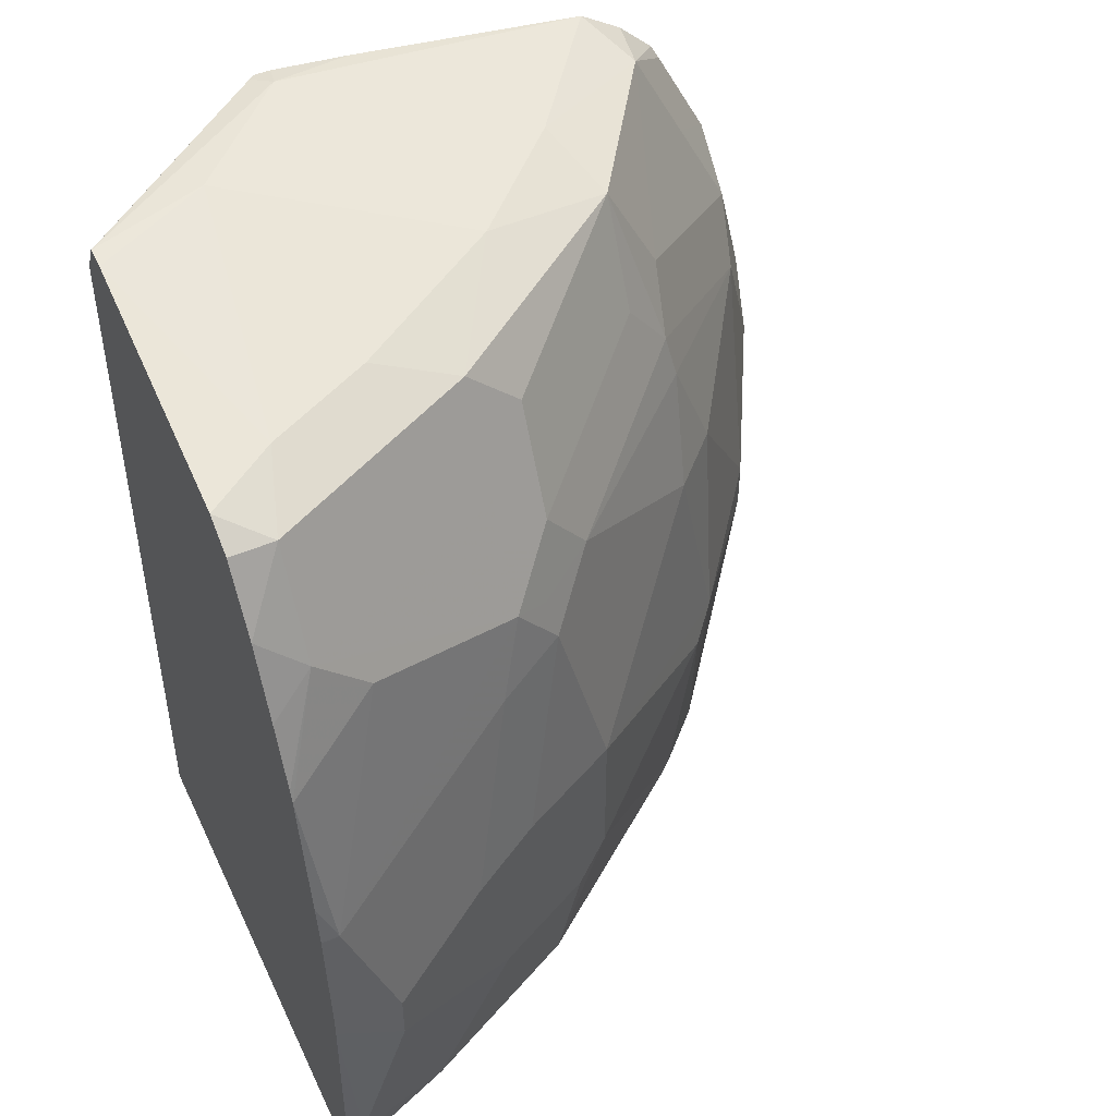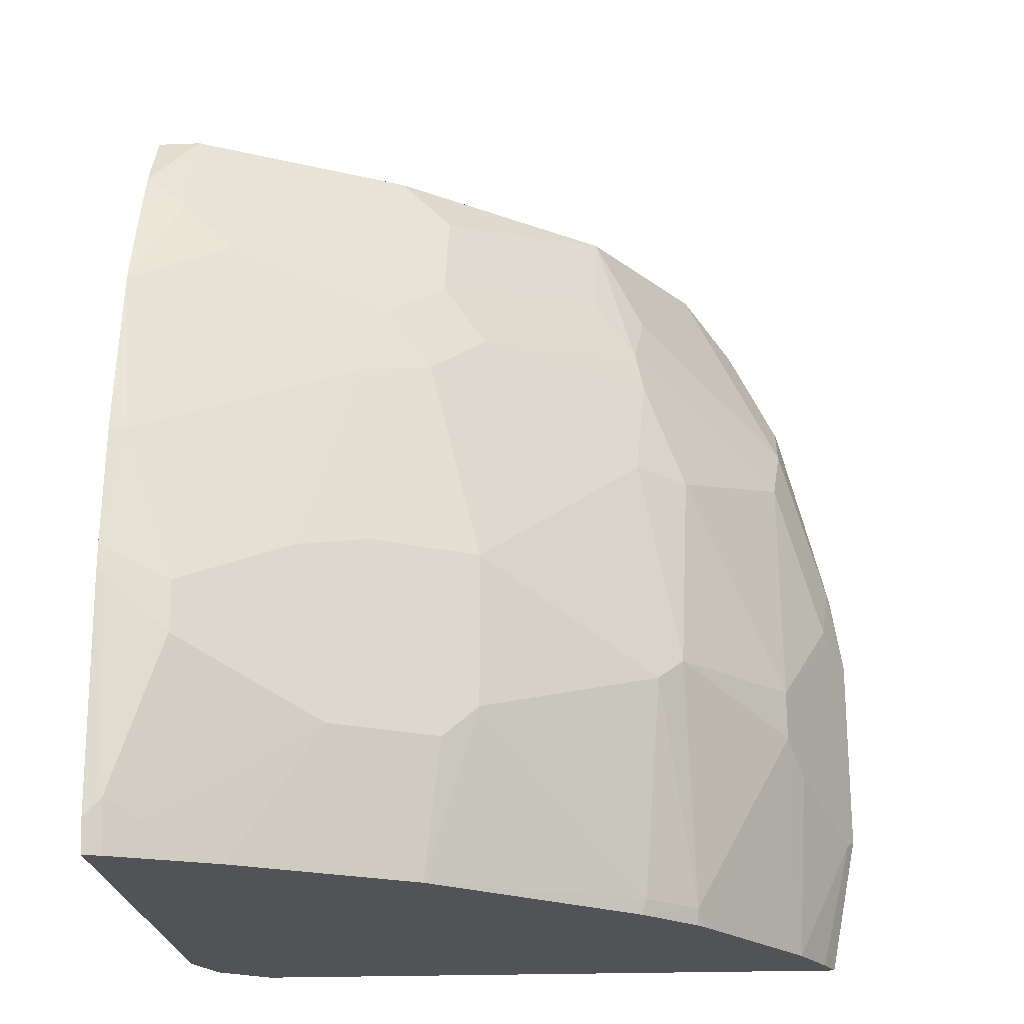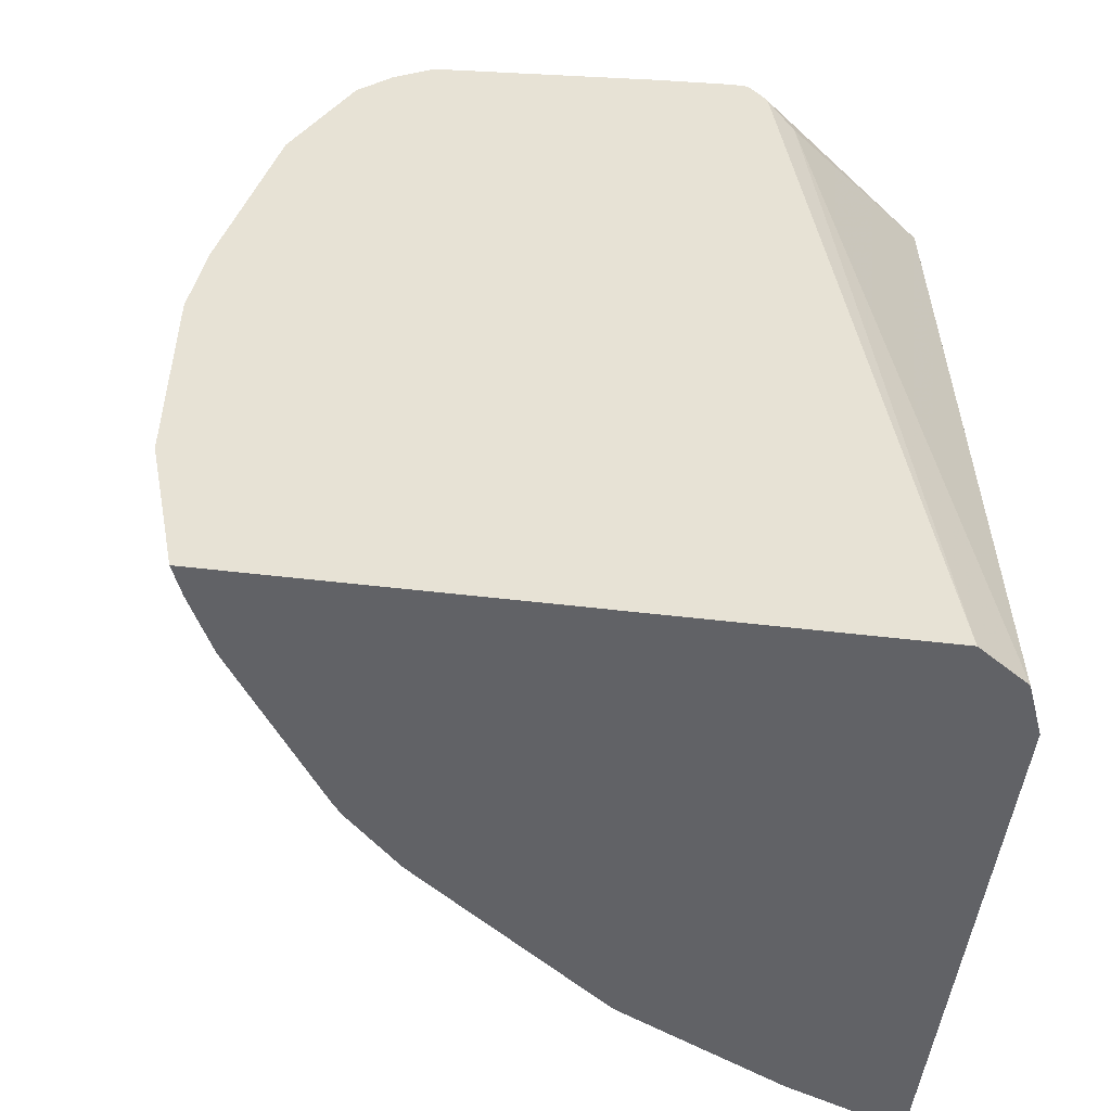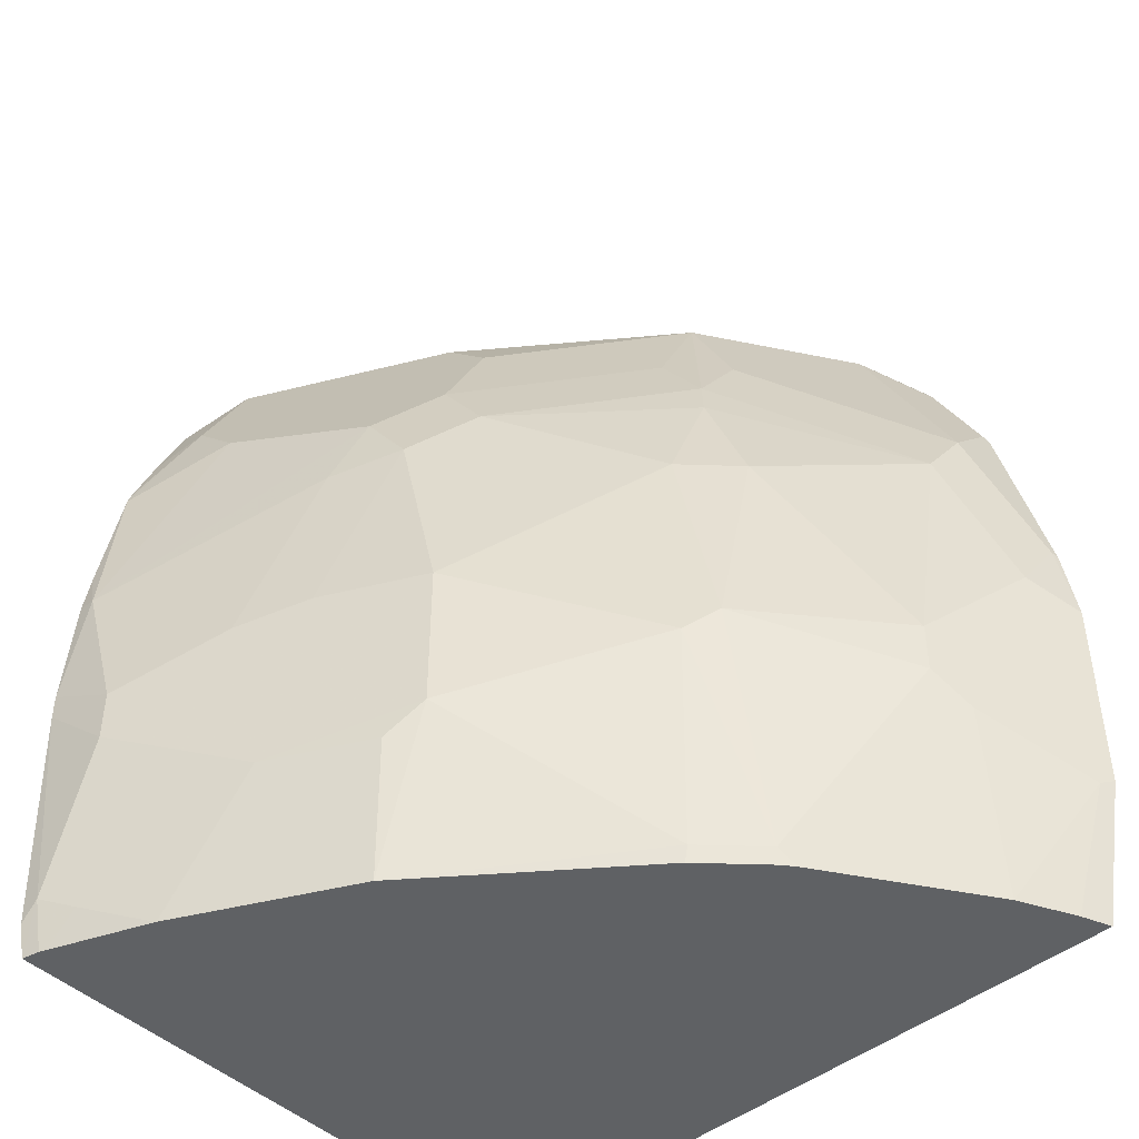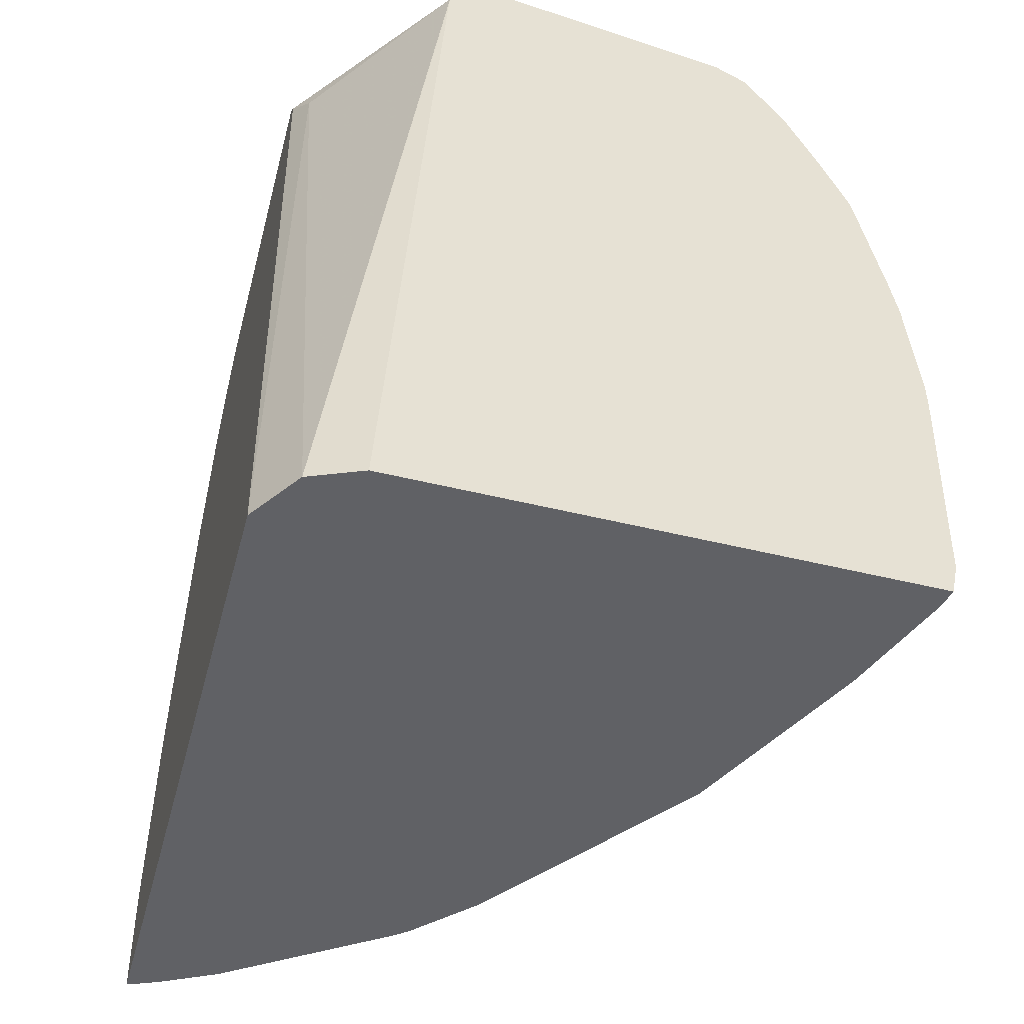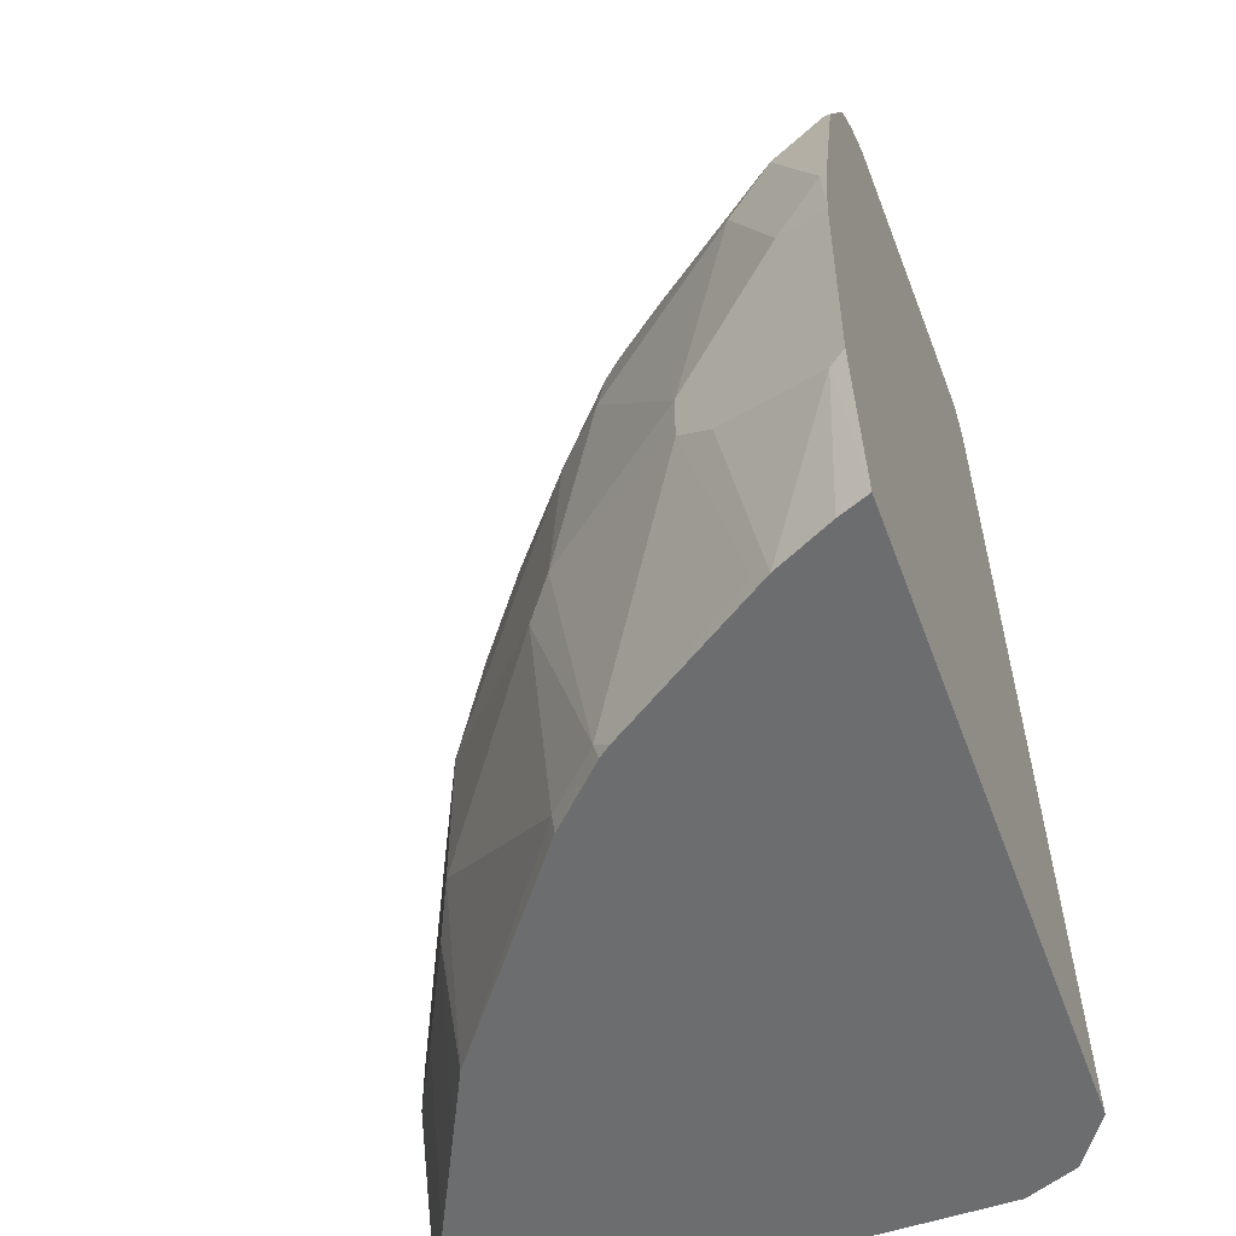
<metadata>
{"format":"obj","ext":"obj","renderer":"f3d","projection":"perspective","resolution":1024,"background":"white","views":[{"elev":50.2,"azim":-24.8,"up":"+Y"},{"elev":-21.8,"azim":3.9,"up":"+Y"},{"elev":-50.7,"azim":172.5,"up":"+Y"},{"elev":-45.8,"azim":42.9,"up":"+Y"},{"elev":-49.9,"azim":-105.1,"up":"+Y"},{"elev":-53.9,"azim":110.1,"up":"+Y"}]}
</metadata>
<code>
v 0.2488 0.03825 0.45
v 0.2638 0.03825 0.4133
v 0.2488 0.03825 0.8163
v 0.2488 0.6222 0.4855
v 0.3012 0.03825 0.3879
v 0.2488 0.6349 0.4864
v 0.3611 0.6224 0.3984
v 0.2615 0.03825 0.8135
v 0.2615 0.07475 0.8216
v 0.2488 0.06203 0.8216
v 0.7564 0.03825 0.3879
v 0.3819 0.6433 0.3879
v 0.2488 0.6604 0.5
v 0.385 0.6482 0.3879
v 0.2661 0.03825 0.8117
v 0.2863 0.06228 0.8091
v 0.3984 0.137 0.7718
v 0.2988 0.1868 0.8216
v 0.2488 0.2305 0.828
v 0.7478 0.03825 0.409
v 0.777 0.1422 0.3879
v 0.7718 0.137 0.3984
v 0.2488 0.6637 0.5031
v 0.3921 0.6629 0.3921
v 0.3964 0.6618 0.3879
v 0.388 0.6524 0.3879
v 0.3361 0.03825 0.7842
v 0.3371 0.03825 0.7838
v 0.4731 0.137 0.7344
v 0.4482 0.1494 0.7469
v 0.2988 0.2241 0.8216
v 0.2488 0.2488 0.828
v 0.7278 0.03825 0.4491
v 0.777 0.2915 0.3879
v 0.7718 0.2864 0.3984
v 0.722 0.1992 0.498
v 0.7344 0.1743 0.4731
v 0.3299 0.666 0.4793
v 0.4046 0.666 0.4046
v 0.2488 0.6629 0.5181
v 0.408 0.6618 0.3879
v 0.4117 0.03825 0.7465
v 0.4606 0.03825 0.722
v 0.498 0.1619 0.722
v 0.498 0.2739 0.722
v 0.4233 0.2739 0.7593
v 0.3735 0.2614 0.7842
v 0.2615 0.3362 0.8216
v 0.2488 0.3362 0.8216
v 0.6531 0.03825 0.5611
v 0.722 0.0498 0.4606
v 0.7594 0.3113 0.4233
v 0.7677 0.3506 0.3879
v 0.7656 0.3548 0.3921
v 0.722 0.2365 0.498
v 0.6411 0.2303 0.6038
v 0.6847 0.1245 0.5353
v 0.2988 0.6349 0.6722
v 0.3735 0.6349 0.6349
v 0.4855 0.6349 0.5602
v 0.632 0.632 0.3879
v 0.4626 0.6556 0.3879
v 0.5602 0.6349 0.4855
v 0.2488 0.6299 0.7046
v 0.5984 0.03825 0.6157
v 0.61 0.0498 0.61
v 0.6224 0.2117 0.6224
v 0.61 0.3859 0.61
v 0.5726 0.3486 0.6473
v 0.498 0.4606 0.6847
v 0.4606 0.4232 0.722
v 0.4108 0.4108 0.7469
v 0.4295 0.4668 0.7282
v 0.2801 0.3921 0.8029
v 0.2488 0.4638 0.7999
v 0.2488 0.3685 0.8167
v 0.6465 0.03825 0.5695
v 0.6473 0.0498 0.5727
v 0.7469 0.4108 0.4108
v 0.7282 0.4668 0.4295
v 0.722 0.4232 0.4606
v 0.7664 0.3556 0.3879
v 0.6847 0.3113 0.5353
v 0.6473 0.3859 0.5727
v 0.2801 0.6162 0.7282
v 0.4295 0.6162 0.6536
v 0.5166 0.6286 0.554
v 0.554 0.6286 0.5166
v 0.6493 0.6204 0.3879
v 0.6535 0.6162 0.4295
v 0.5788 0.6162 0.5415
v 0.2488 0.6162 0.7282
v 0.6068 0.03825 0.6092
v 0.6162 0.4668 0.5789
v 0.61 0.4979 0.5727
v 0.4669 0.5042 0.6909
v 0.4544 0.4544 0.7158
v 0.4295 0.5415 0.6909
v 0.2801 0.5415 0.7656
v 0.3175 0.5042 0.7656
v 0.2488 0.4728 0.7969
v 0.7407 0.4419 0.4046
v 0.7303 0.4999 0.3879
v 0.7282 0.5042 0.3921
v 0.6909 0.5415 0.4295
v 0.6162 0.5415 0.5415
v 0.7515 0.4154 0.3879
v 0.2488 0.5701 0.7569
v 0.4669 0.5788 0.6536
v 0.6544 0.617 0.3879
v 0.6619 0.612 0.3879
v 0.6909 0.5788 0.3921
v 0.6867 0.5872 0.3879
v 0.6743 0.5996 0.3879
v 0.5788 0.5415 0.5789
v 0.2488 0.5179 0.7793
v 0.724 0.5126 0.3879
v 0.693 0.5746 0.3879
f 56 84 68
f 56 83 84
f 56 78 57
f 56 67 78
f 52 81 55
f 55 81 83
f 54 80 79
f 53 80 54
f 53 82 80
f 66 78 67
f 55 83 56
f 58 64 85
f 61 63 90
f 58 86 59
f 59 86 60
f 60 87 88
f 60 88 63
f 60 86 87
f 61 90 89
f 63 88 91
f 63 91 90
f 64 92 85
f 65 93 66
f 66 93 78
f 52 80 81
f 58 85 86
f 52 79 80
f 45 69 70
f 50 78 77
f 68 84 94
f 38 59 60
f 38 60 39
f 39 61 62
f 39 62 41
f 39 60 63
f 39 63 61
f 40 64 58
f 43 65 66
f 43 66 44
f 44 67 45
f 44 66 67
f 52 54 79
f 45 67 56
f 45 68 69
f 45 70 71
f 45 71 46
f 46 71 72
f 46 72 47
f 48 72 73
f 48 73 74
f 48 74 75
f 48 75 76
f 48 76 49
f 50 51 57
f 50 57 78
f 45 56 68
f 68 94 70
f 38 58 59
f 70 94 95
f 86 96 109
f 86 109 91
f 86 91 87
f 87 91 88
f 89 90 110
f 90 111 110
f 90 91 106
f 90 106 105
f 90 105 104
f 90 104 112
f 90 112 113
f 90 113 114
f 90 114 111
f 91 109 96
f 91 96 115
f 91 115 95
f 91 95 106
f 95 115 96
f 99 108 116
f 99 116 101
f 102 107 103
f 103 117 104
f 104 117 118
f 104 118 112
f 112 118 113
f 86 98 96
f 85 98 86
f 85 99 98
f 85 108 99
f 70 95 96
f 70 96 97
f 70 97 71
f 71 97 73
f 71 73 72
f 73 97 96
f 73 96 98
f 73 98 99
f 73 99 100
f 73 100 74
f 74 100 75
f 75 100 99
f 68 70 69
f 75 99 101
f 80 82 102
f 80 102 103
f 80 103 104
f 80 104 105
f 80 105 106
f 80 106 81
f 81 106 95
f 81 95 94
f 81 94 84
f 81 84 83
f 82 107 102
f 85 92 108
f 77 78 93
f 38 40 58
f 5 7 12
f 36 57 51
f 1 13 6
f 1 6 4
f 1 4 2
f 2 4 6
f 2 6 7
f 2 7 5
f 3 8 9
f 3 9 10
f 5 12 14
f 5 14 26
f 5 26 25
f 5 25 41
f 5 41 62
f 5 62 61
f 5 61 89
f 5 89 110
f 5 110 111
f 5 111 114
f 5 114 113
f 5 113 118
f 5 118 117
f 5 117 103
f 5 103 107
f 5 107 82
f 5 82 53
f 1 23 13
f 5 53 34
f 1 64 40
f 1 108 92
f 36 51 37
f 1 2 5
f 1 5 11
f 1 11 20
f 1 20 33
f 1 33 50
f 1 50 77
f 1 77 93
f 1 93 65
f 1 65 43
f 1 43 42
f 1 42 28
f 1 28 27
f 1 27 15
f 1 15 8
f 1 8 3
f 1 3 10
f 1 10 19
f 1 19 32
f 1 32 49
f 1 49 76
f 1 76 75
f 1 75 101
f 1 101 116
f 1 116 108
f 1 92 64
f 5 34 21
f 1 40 23
f 6 13 14
f 22 35 55
f 22 55 36
f 22 36 37
f 22 37 33
f 23 38 39
f 23 39 24
f 23 40 38
f 24 39 25
f 25 39 41
f 29 42 43
f 29 44 30
f 31 45 46
f 21 35 22
f 31 46 47
f 31 72 48
f 31 48 32
f 32 48 49
f 33 37 51
f 33 51 50
f 34 52 35
f 34 53 54
f 34 54 52
f 35 52 55
f 36 55 56
f 5 21 11
f 36 56 57
f 31 47 72
f 21 34 35
f 29 43 44
f 20 22 33
f 6 14 12
f 6 12 7
f 8 15 9
f 9 15 16
f 9 16 17
f 9 17 18
f 9 18 19
f 9 19 10
f 11 21 22
f 13 23 24
f 13 24 25
f 13 25 26
f 13 26 14
f 11 22 20
f 16 27 17
f 18 31 32
f 15 27 16
f 17 31 18
f 17 45 31
f 17 44 45
f 17 29 30
f 17 30 44
f 17 28 42
f 17 27 28
f 18 32 19
f 17 42 29

</code>
